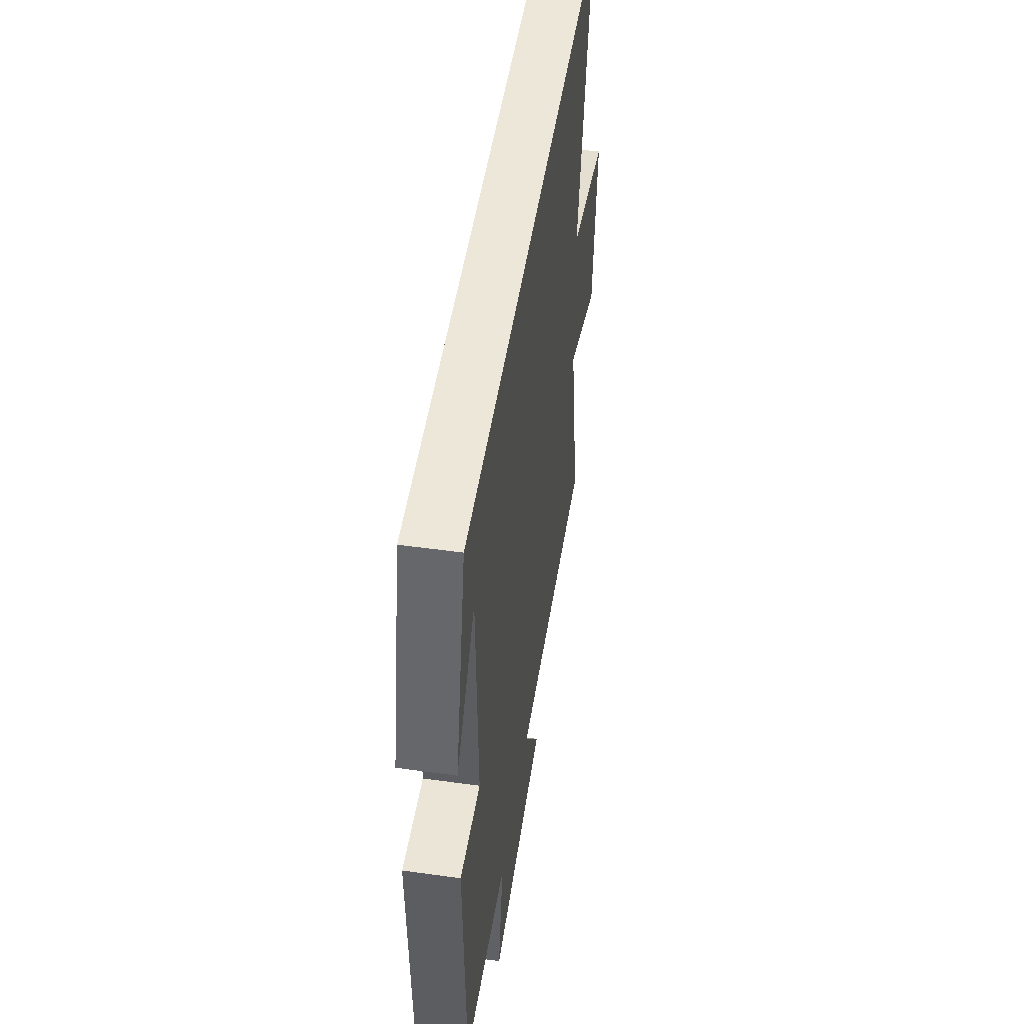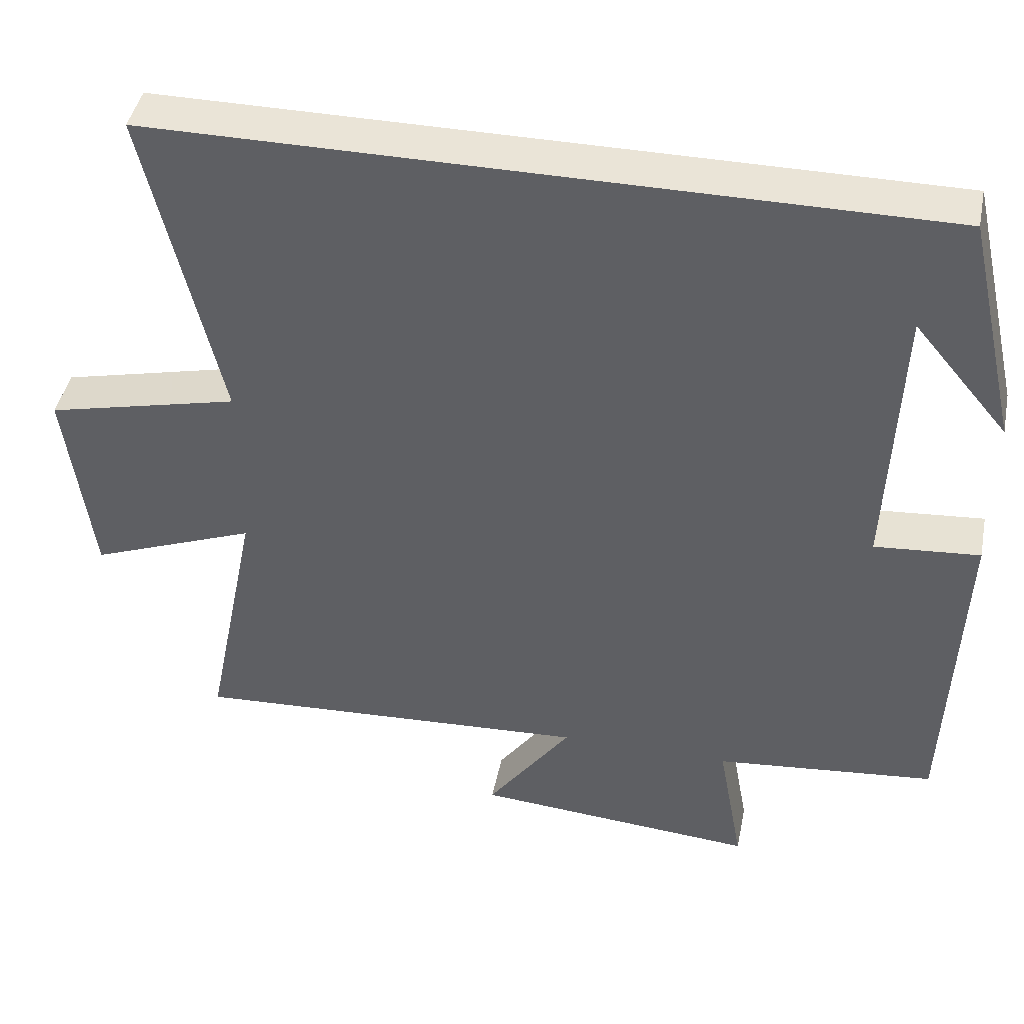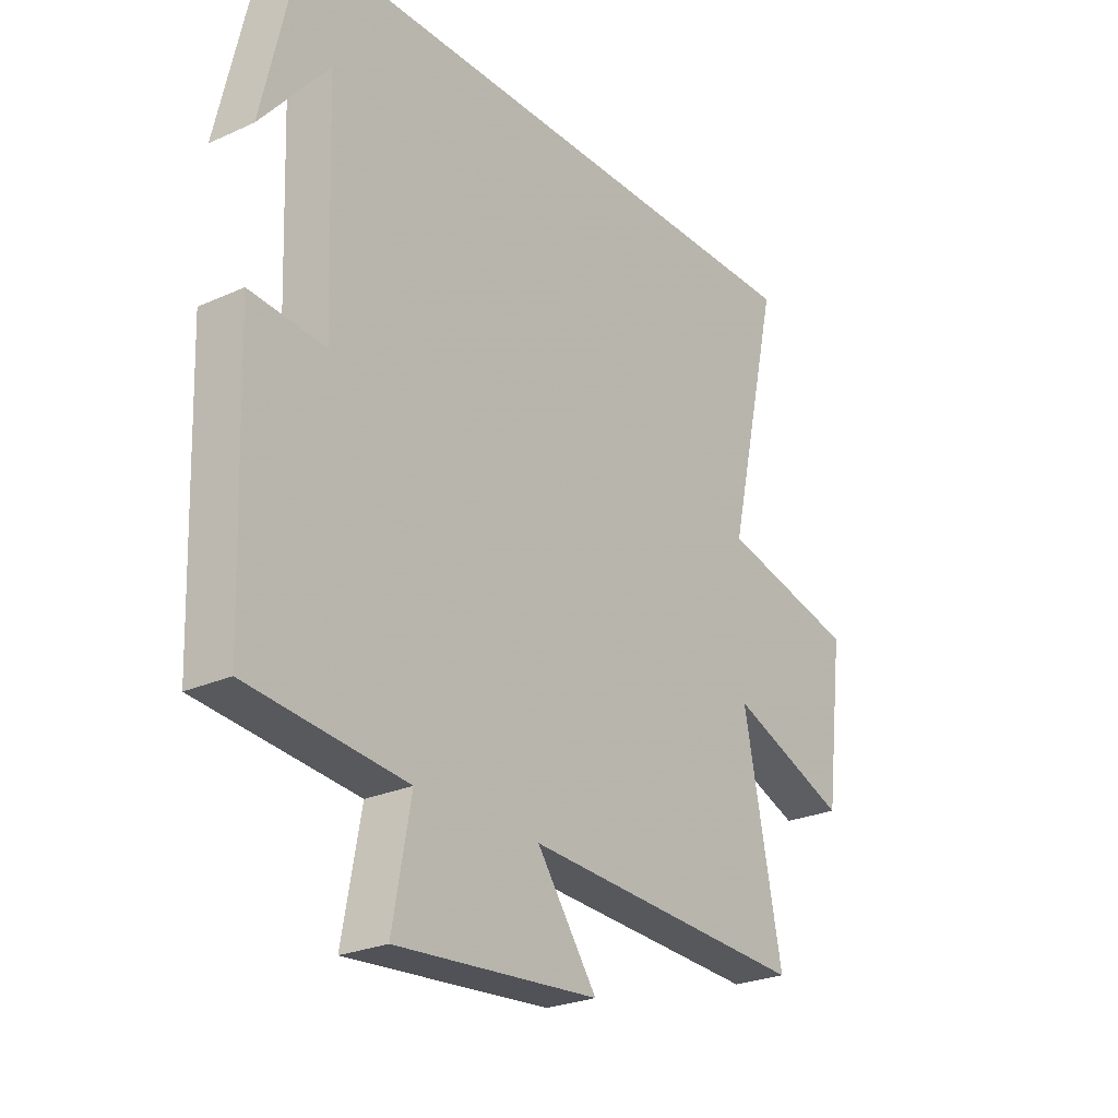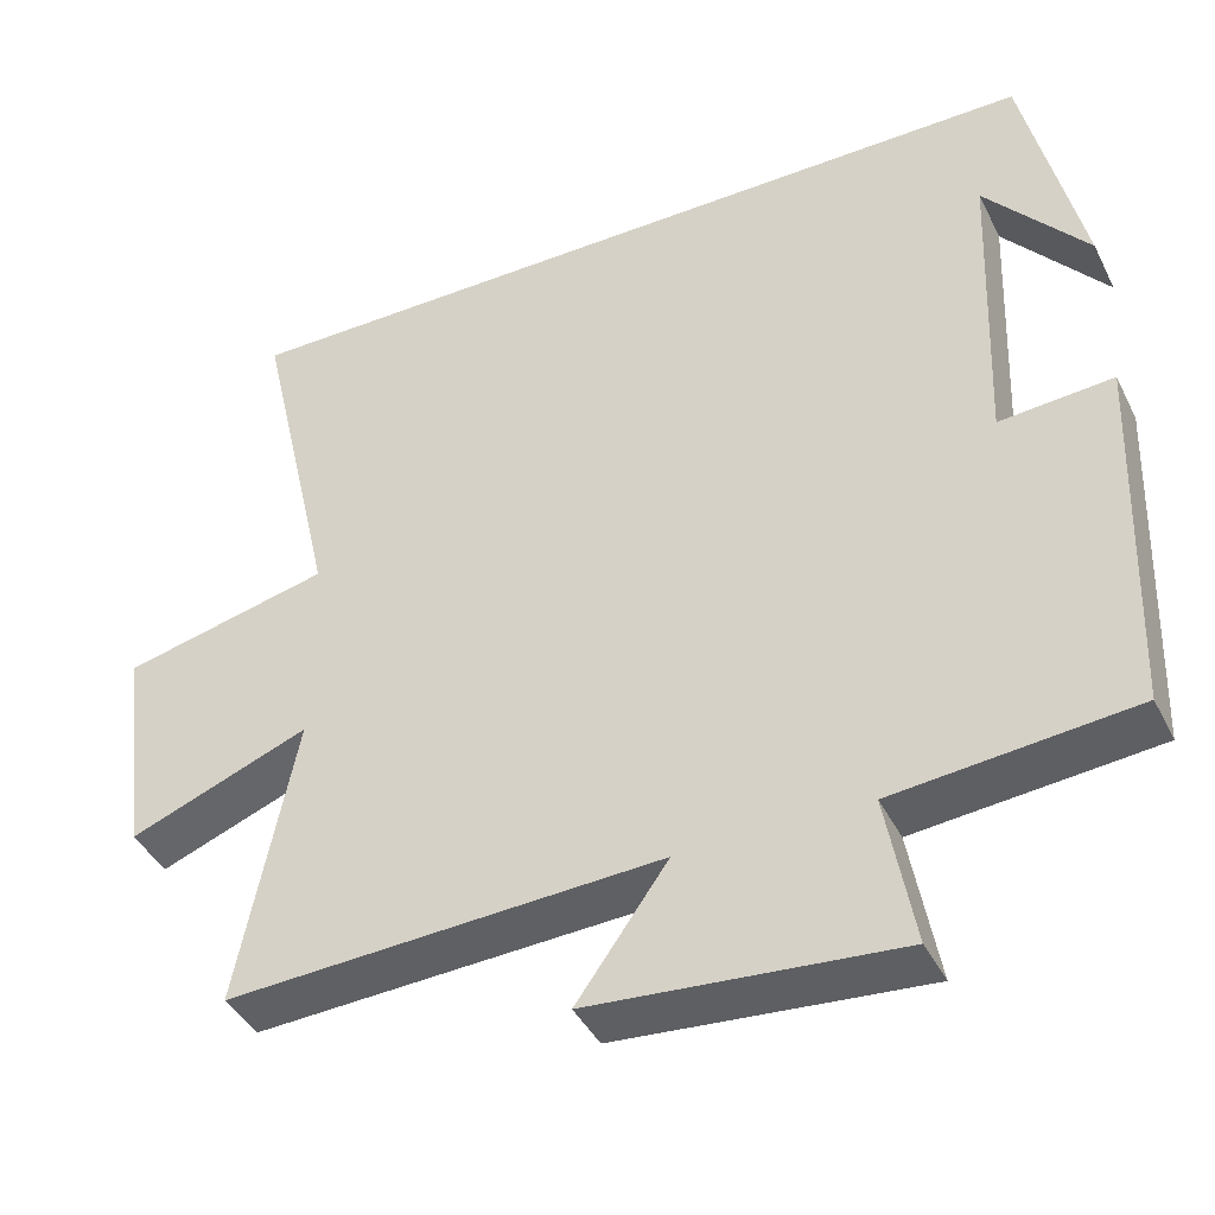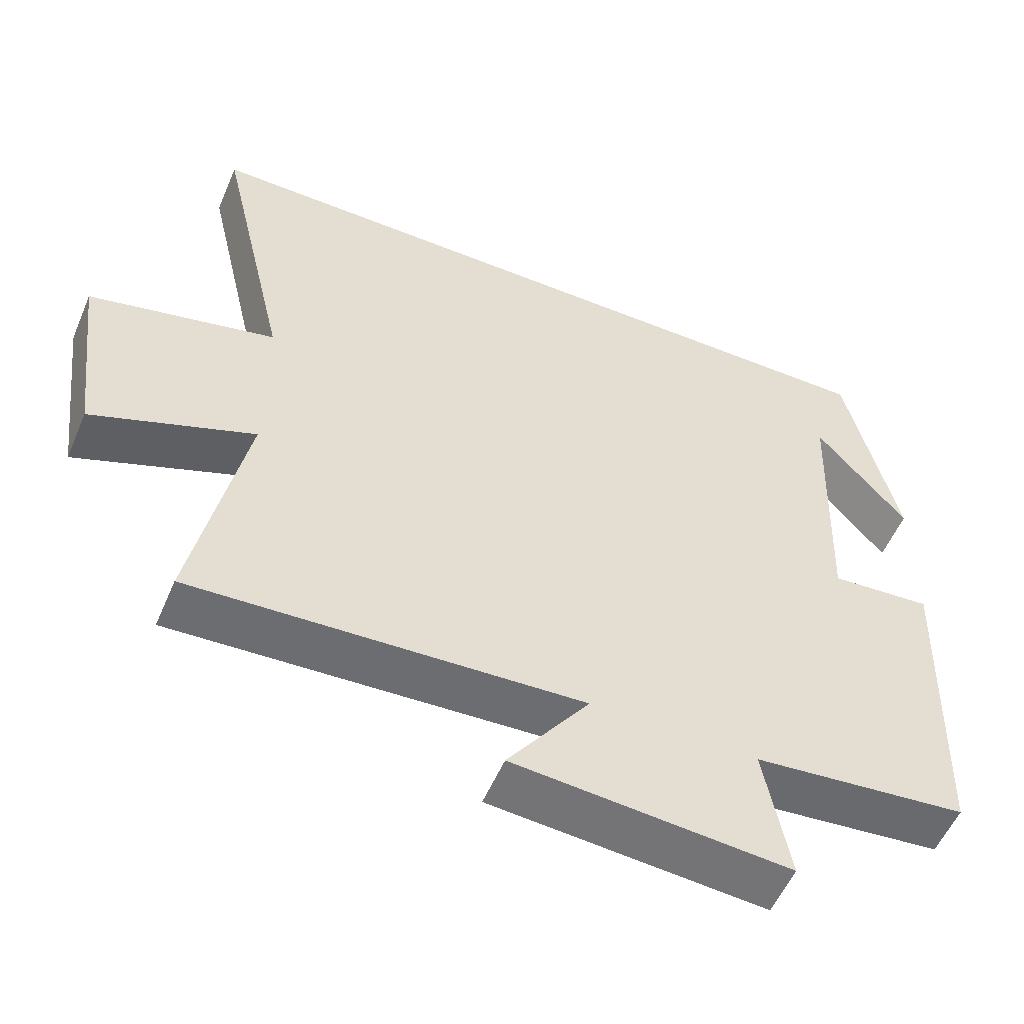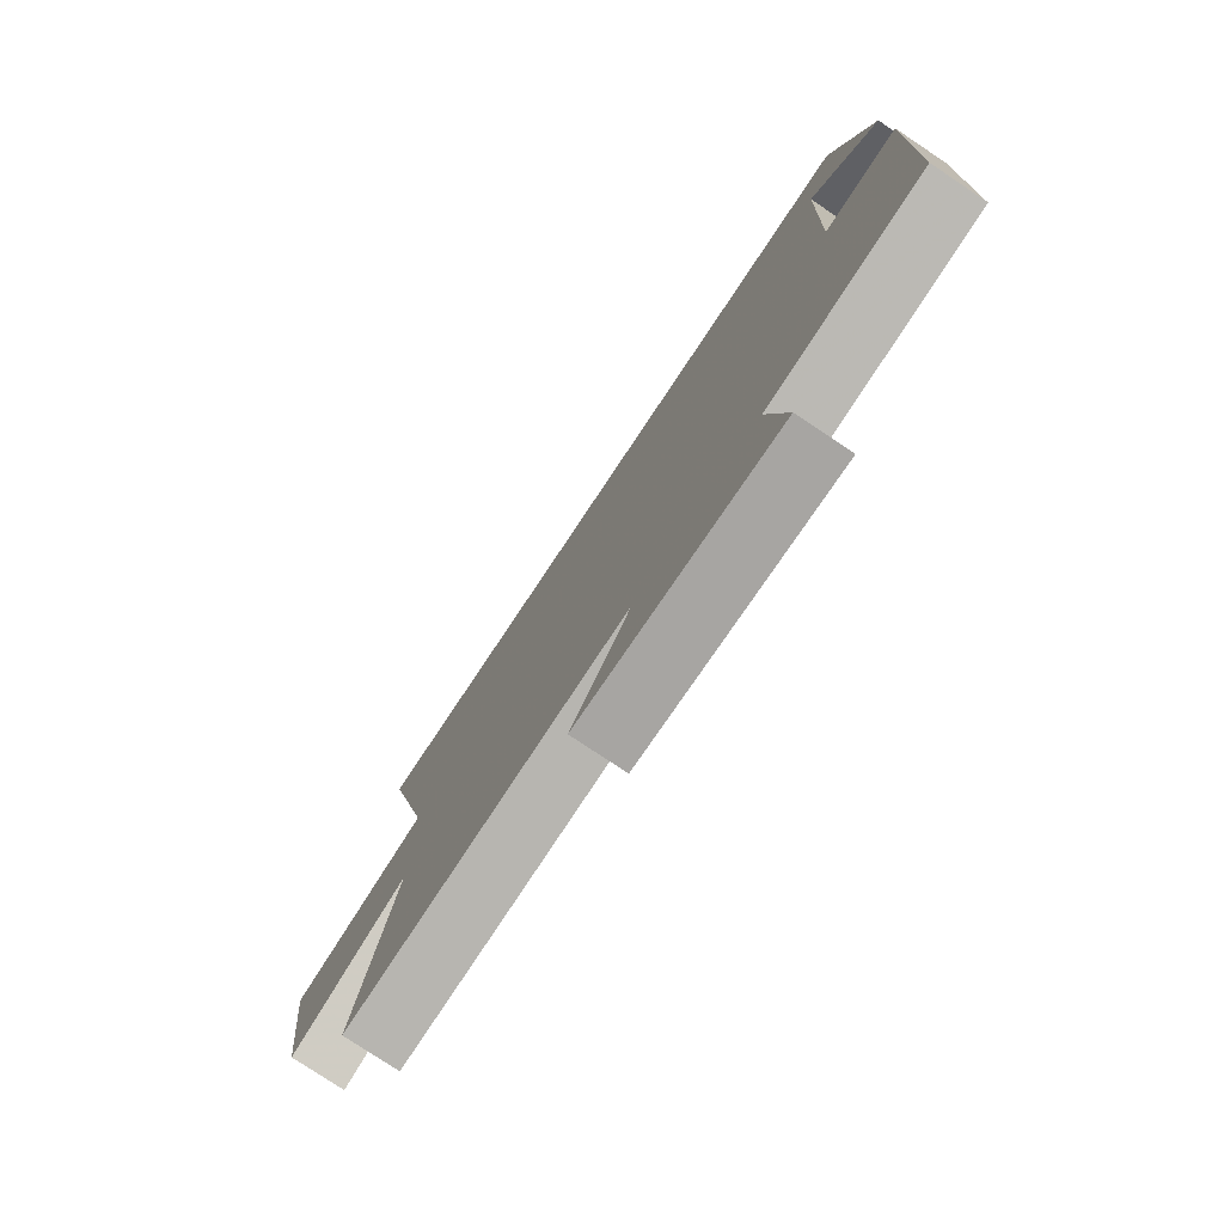
<metadata>
{"format":"obj","ext":"obj","renderer":"f3d","projection":"perspective","resolution":1024,"background":"white","views":[{"elev":49.8,"azim":-81.3,"up":"+Z"},{"elev":43.7,"azim":-168.6,"up":"+Z"},{"elev":-25.5,"azim":-54.1,"up":"+Z"},{"elev":-41.5,"azim":-155.1,"up":"+Z"},{"elev":-55.0,"azim":157.0,"up":"+Z"},{"elev":-78.1,"azim":-123.7,"up":"+Z"}]}
</metadata>
<code>
v 0.571 0.07 -0.528
v 0.039 0.07 -0.5
v 0.151 0.07 -0.657
v -0.225 0.07 -0.687
v -0.191 0.07 -0.5
v -0.484 0.07 -0.471
v -0.5 0.07 -0.02
v -0.361 0.07 -0.031
v -0.375 0.07 0.343
v -0.5 0.07 0.194
v -0.43 0.07 0.5
v 0.598 0.07 0.5
v 0.5 0.07 0.072
v 0.755 0.07 0.012
v 0.721 0.07 -0.258
v 0.5 0.07 -0.172
v 0.571 0 -0.528
v 0.039 0 -0.5
v 0.151 0 -0.657
v -0.225 0 -0.687
v -0.191 0 -0.5
v -0.484 0 -0.471
v -0.5 0 -0.02
v -0.361 0 -0.031
v -0.375 0 0.343
v -0.5 0 0.194
v -0.43 0 0.5
v 0.598 0 0.5
v 0.5 0 0.072
v 0.755 0 0.012
v 0.721 0 -0.258
v 0.5 0 -0.172
f 13 14 15 16
f 11 12 13
f 11 13 16
f 9 10 11
f 16 1 2
f 11 16 2
f 9 11 2
f 5 6 7 8
f 5 8 9 2
f 2 3 4 5
f 32 31 30 29
f 29 28 27
f 32 29 27
f 27 26 25
f 18 17 32
f 18 32 27
f 18 27 25
f 24 23 22 21
f 18 25 24 21
f 21 20 19 18
f 1 17 18 2
f 2 18 19 3
f 3 19 20 4
f 4 20 21 5
f 5 21 22 6
f 6 22 23 7
f 7 23 24 8
f 8 24 25 9
f 9 25 26 10
f 10 26 27 11
f 11 27 28 12
f 12 28 29 13
f 13 29 30 14
f 14 30 31 15
f 15 31 32 16
f 16 32 17 1

</code>
